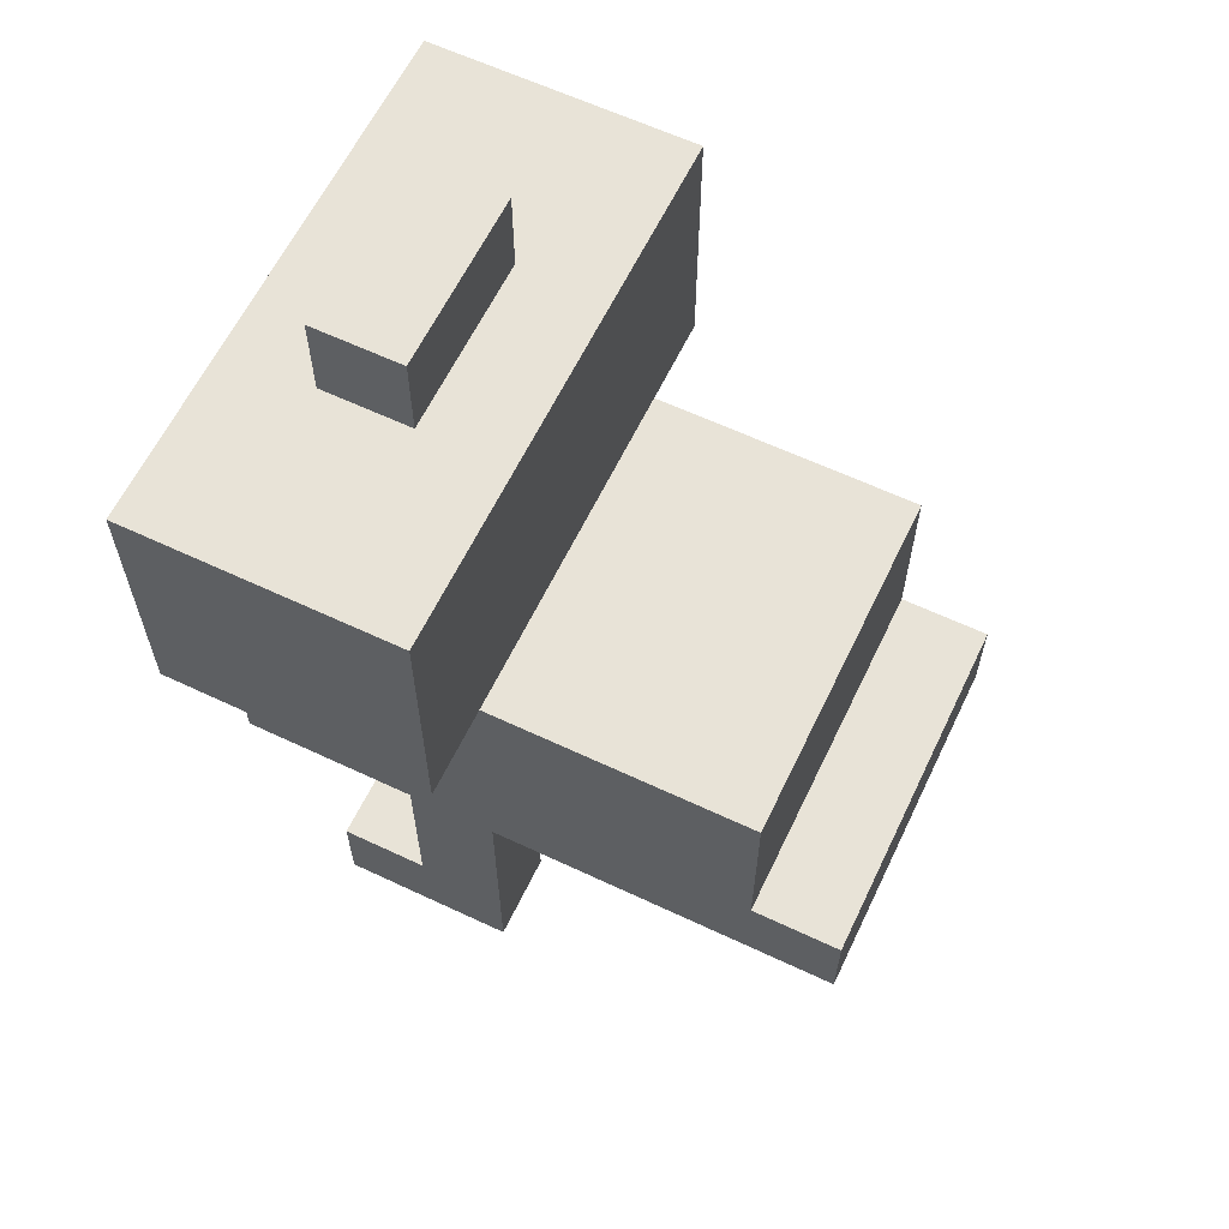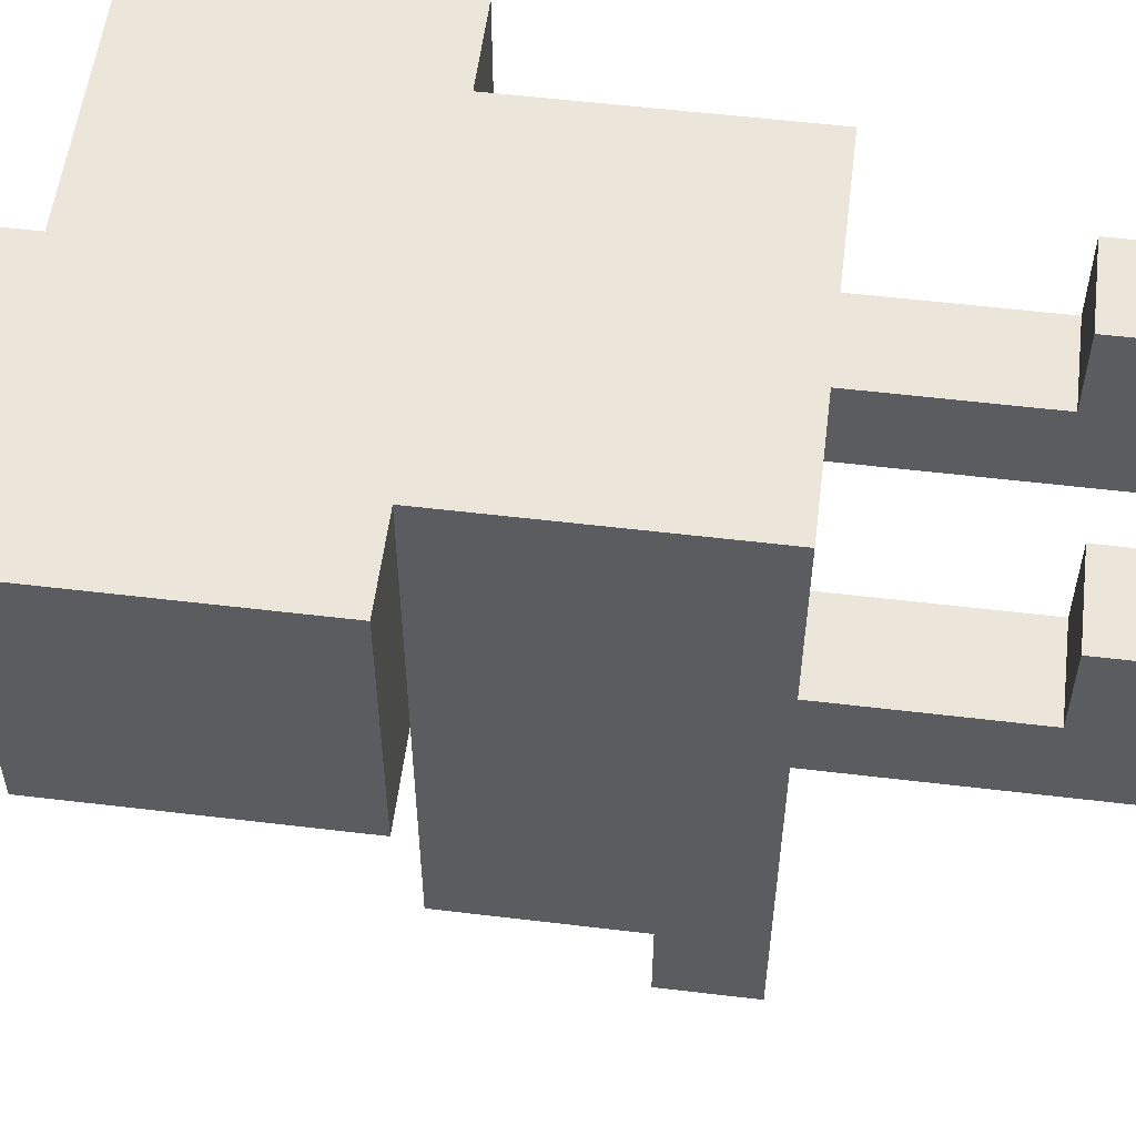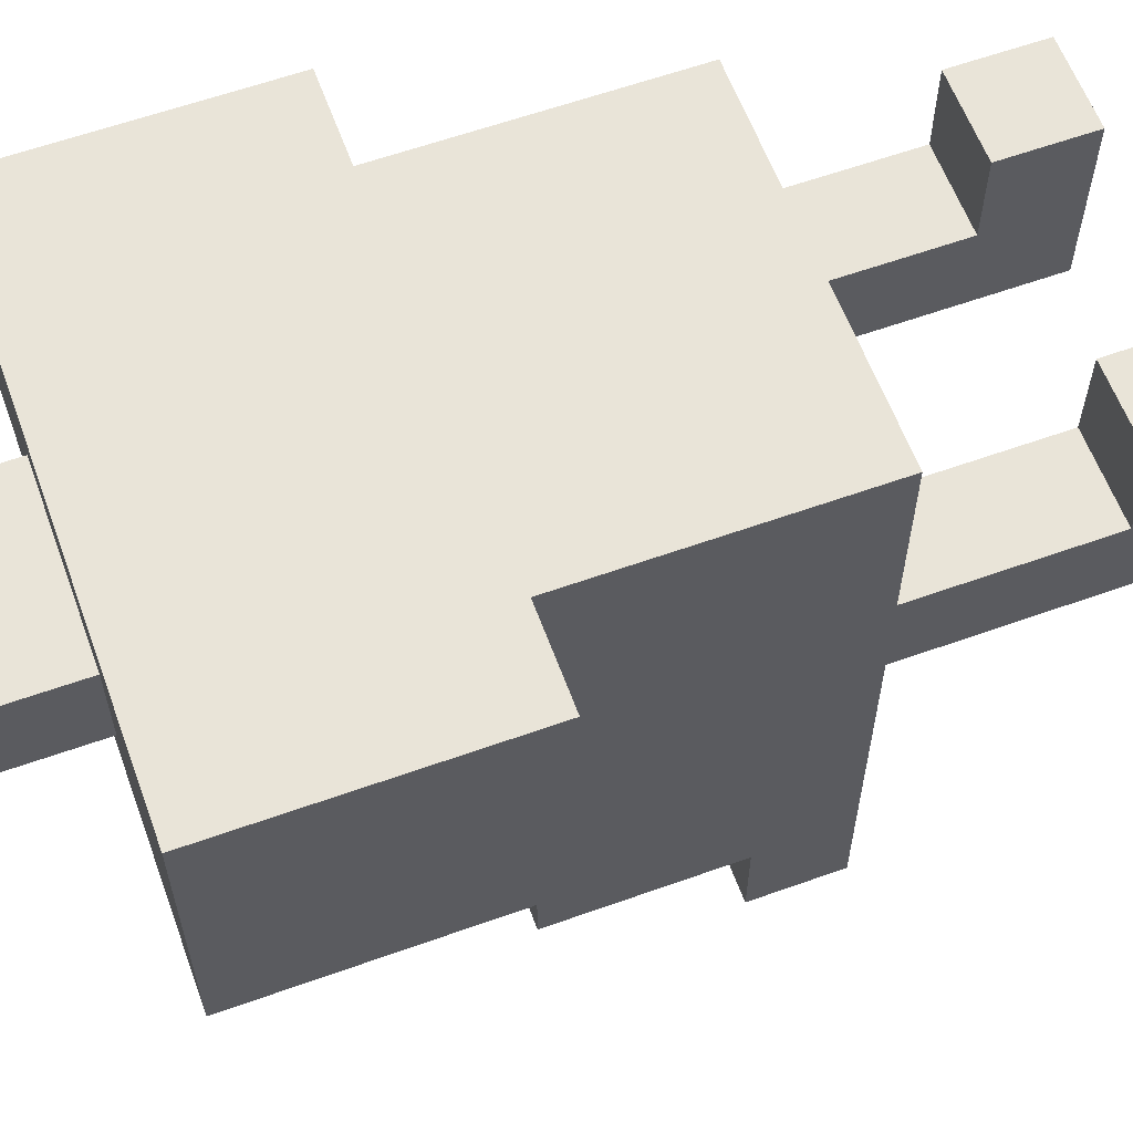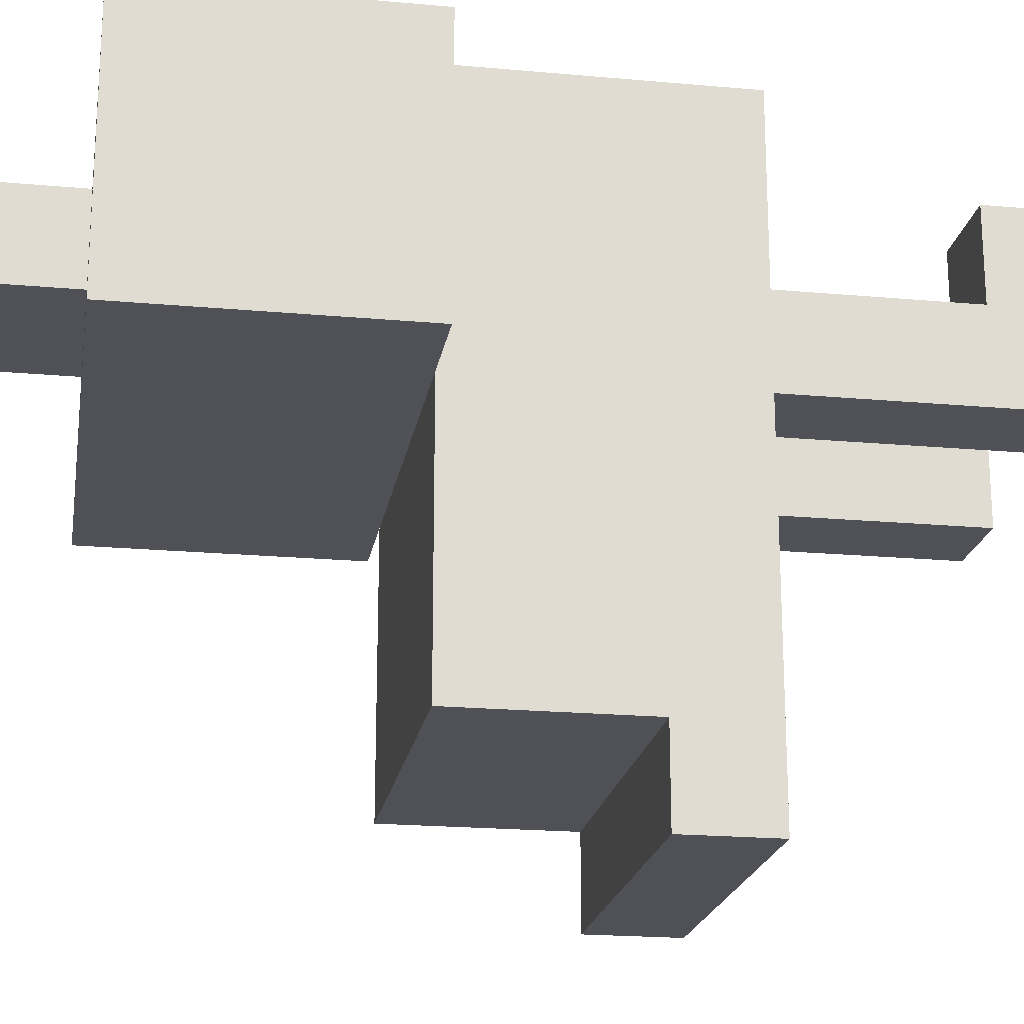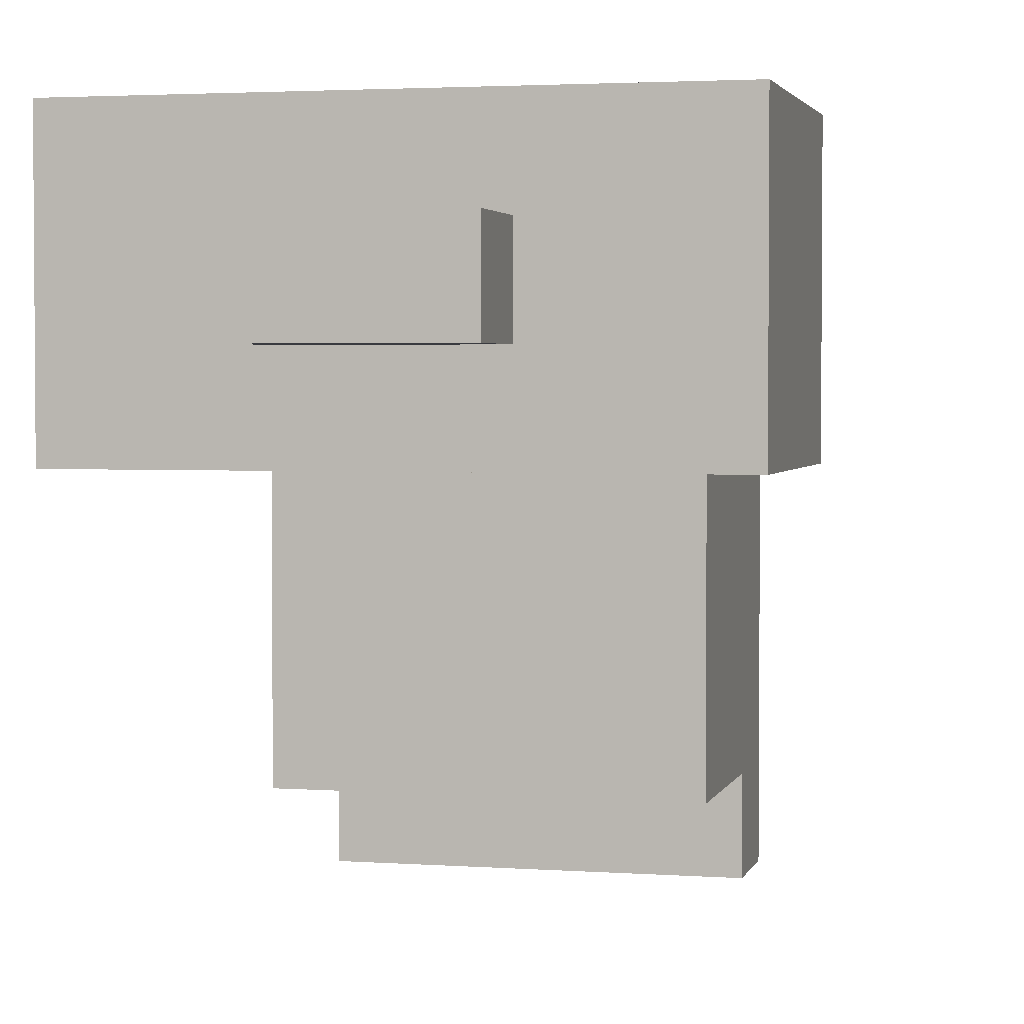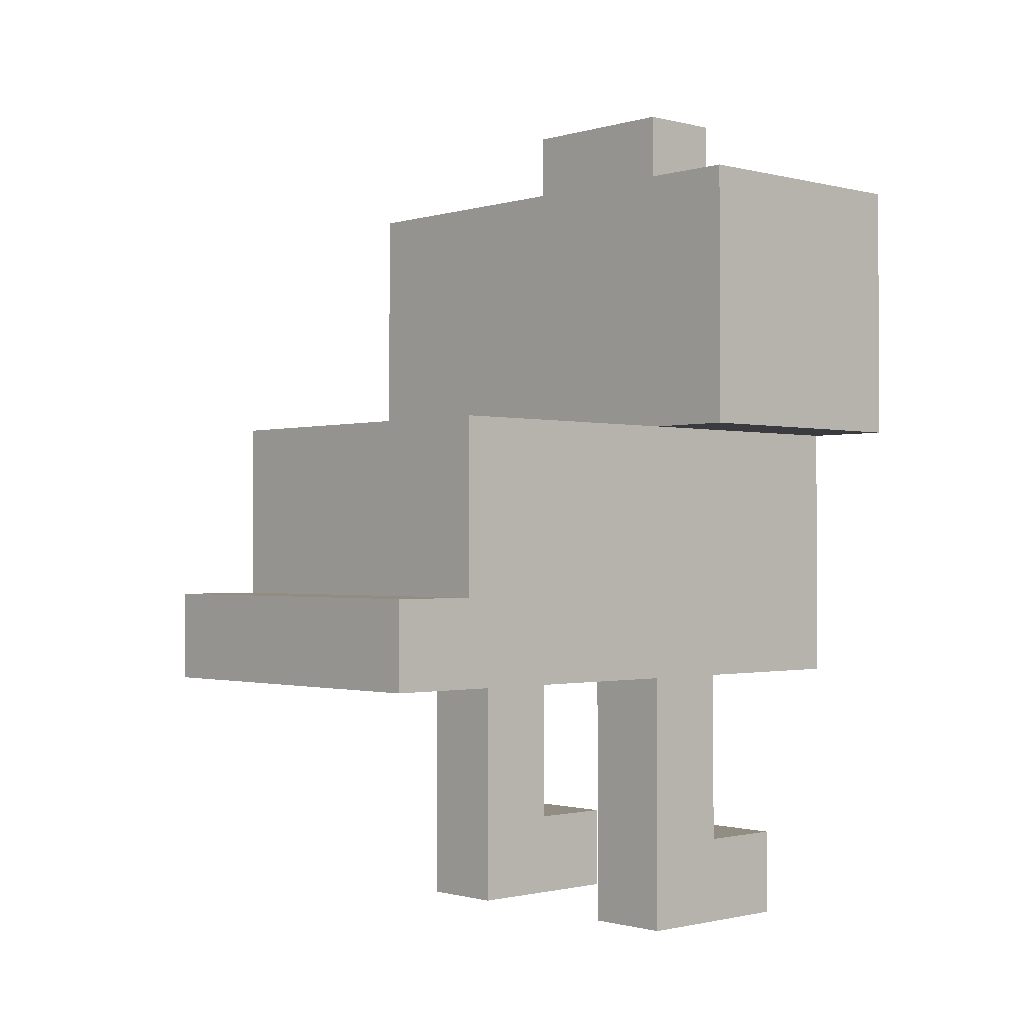
<metadata>
{"format":"obj","ext":"obj","renderer":"f3d","projection":"perspective","resolution":1024,"background":"white","views":[{"elev":61.9,"azim":115.6,"up":"+Y"},{"elev":55.5,"azim":-82.8,"up":"+Z"},{"elev":60.6,"azim":-110.1,"up":"+Z"},{"elev":-20.4,"azim":-99.4,"up":"+Z"},{"elev":2.7,"azim":-166.1,"up":"+Z"},{"elev":-1.1,"azim":-132.9,"up":"+Y"}]}
</metadata>
<code>
o
v -0.3 0.6 0.3
v -0.3 0.6 0
v -0.3 0.9 0.3
v -0.3 0.9 0
v -0.2 0 0.2
v -0.2 0 0
v -0.2 0.1 0.2
v -0.2 0.1 0.1
v -0.2 0.3 0.3
v -0.2 0.3 0.1
v -0.2 0.3 0
v -0.2 0.3 -0.4
v -0.2 0.4 -0.3
v -0.2 0.4 -0.4
v -0.2 0.6 0.3
v -0.2 0.6 0
v -0.2 0.6 -0.3
v -0.1 0.9 0.2
v -0.1 0.9 0.1
v -0.1 1 0.2
v -0.1 1 0.1
v 0.1 0 0.2
v 0.1 0 0
v 0.1 0.1 0.2
v 0.1 0.1 0.1
v 0.1 0.3 0.1
v 0.1 0.3 0
v -0.1 0 0.2
v -0.1 0 0
v -0.1 0.1 0.2
v -0.1 0.1 0.1
v -0.1 0.3 0.1
v -0.1 0.3 0
v 0.1 0.9 0.2
v 0.1 0.9 0.1
v 0.1 1 0.2
v 0.1 1 0.1
v 0.2 0 0.2
v 0.2 0 0
v 0.2 0.1 0.2
v 0.2 0.1 0.1
v 0.2 0.3 0.3
v 0.2 0.3 0.1
v 0.2 0.3 0
v 0.2 0.3 -0.4
v 0.2 0.4 -0.3
v 0.2 0.4 -0.4
v 0.2 0.6 0.3
v 0.2 0.6 0
v 0.2 0.6 -0.3
v 0.3 0.6 0.3
v 0.3 0.6 0
v 0.3 0.9 0.3
v 0.3 0.9 0
v -0.3 0.6 0.3
v -0.3 0.9 0.3
v -0.2 0.3 0.3
v -0.2 0.6 0.3
v -0.2 0.7 0.3
v -0.2 0.8 0.3
v -0.1 0.6 0.3
v -0.1 0.7 0.3
v -0.1 0.8 0.3
v 0.1 0.6 0.3
v 0.1 0.7 0.3
v 0.1 0.8 0.3
v 0.2 0.3 0.3
v 0.2 0.6 0.3
v 0.2 0.7 0.3
v 0.2 0.8 0.3
v 0.3 0.6 0.3
v 0.3 0.9 0.3
v -0.2 0 0.2
v -0.2 0.1 0.2
v -0.1 0 0.2
v -0.1 0.1 0.2
v -0.1 0.9 0.2
v -0.1 1 0.2
v 0.1 0 0.2
v 0.1 0.1 0.2
v 0.1 0.9 0.2
v 0.1 1 0.2
v 0.2 0 0.2
v 0.2 0.1 0.2
v -0.2 0.1 0.1
v -0.2 0.3 0.1
v -0.1 0.1 0.1
v -0.1 0.3 0.1
v 0.1 0.1 0.1
v 0.1 0.3 0.1
v 0.2 0.1 0.1
v 0.2 0.3 0.1
v -0.1 0.9 0.1
v -0.1 1 0.1
v 0.1 0.9 0.1
v 0.1 1 0.1
v -0.3 0.6 0
v -0.3 0.9 0
v -0.2 0 0
v -0.2 0.3 0
v -0.2 0.6 0
v -0.1 0 0
v -0.1 0.3 0
v 0.1 0 0
v 0.1 0.3 0
v 0.2 0 0
v 0.2 0.3 0
v 0.2 0.6 0
v 0.3 0.6 0
v 0.3 0.9 0
v -0.2 0.4 -0.3
v -0.2 0.6 -0.3
v 0.2 0.4 -0.3
v 0.2 0.6 -0.3
v -0.2 0.3 -0.4
v -0.2 0.4 -0.4
v 0.2 0.3 -0.4
v 0.2 0.4 -0.4
v -0.2 0 0.2
v -0.1 0 0.2
v 0.1 0 0.2
v 0.2 0 0.2
v -0.2 0 0
v -0.1 0 0
v 0.1 0 0
v 0.2 0 0
v -0.2 0.3 0.3
v 0.2 0.3 0.3
v -0.2 0.3 0.1
v -0.1 0.3 0.1
v 0.1 0.3 0.1
v 0.2 0.3 0.1
v -0.2 0.3 0
v -0.1 0.3 0
v 0.1 0.3 0
v 0.2 0.3 0
v -0.2 0.3 -0.4
v 0.2 0.3 -0.4
v -0.3 0.6 0.3
v -0.2 0.6 0.3
v 0.2 0.6 0.3
v 0.3 0.6 0.3
v -0.3 0.6 0
v -0.2 0.6 0
v 0.2 0.6 0
v 0.3 0.6 0
v -0.2 0.1 0.2
v -0.1 0.1 0.2
v 0.1 0.1 0.2
v 0.2 0.1 0.2
v -0.2 0.1 0.1
v -0.1 0.1 0.1
v 0.1 0.1 0.1
v 0.2 0.1 0.1
v -0.2 0.4 -0.3
v 0.2 0.4 -0.3
v -0.2 0.4 -0.4
v 0.2 0.4 -0.4
v -0.2 0.6 0
v 0.2 0.6 0
v -0.2 0.6 -0.3
v 0.2 0.6 -0.3
v -0.3 0.9 0.3
v 0.3 0.9 0.3
v -0.1 0.9 0.2
v 0.1 0.9 0.2
v -0.1 0.9 0.1
v 0.1 0.9 0.1
v -0.3 0.9 0
v 0.3 0.9 0
v -0.1 1 0.2
v 0.1 1 0.2
v -0.1 1 0.1
v 0.1 1 0.1
f 3 2 1
f 4 2 3
f 7 6 5
f 8 6 7
f 10 6 8
f 11 6 10
f 13 10 9
f 13 12 11
f 13 11 10
f 14 12 13
f 15 13 9
f 16 13 15
f 17 13 16
f 20 19 18
f 21 19 20
f 24 23 22
f 25 23 24
f 26 23 25
f 27 23 26
f 28 29 30
f 30 29 31
f 31 29 32
f 32 29 33
f 34 35 36
f 36 35 37
f 38 39 40
f 40 39 41
f 41 39 43
f 43 39 44
f 42 43 46
f 44 45 46
f 43 44 46
f 46 45 47
f 42 46 48
f 48 46 49
f 49 46 50
f 51 52 53
f 53 52 54
f 58 56 55
f 59 56 58
f 60 56 59
f 61 58 57
f 61 59 58
f 62 60 59
f 62 59 61
f 63 56 60
f 63 60 62
f 64 62 61
f 64 61 57
f 65 63 62
f 65 62 64
f 66 56 63
f 66 63 65
f 67 65 64
f 67 64 57
f 68 65 67
f 69 66 65
f 69 65 68
f 70 56 66
f 70 66 69
f 71 69 68
f 71 70 69
f 72 56 70
f 72 70 71
f 75 74 73
f 76 74 75
f 81 78 77
f 82 78 81
f 83 80 79
f 84 80 83
f 87 86 85
f 88 86 87
f 91 90 89
f 92 90 91
f 93 94 95
f 95 94 96
f 97 98 101
f 99 100 102
f 102 100 103
f 104 105 106
f 106 105 107
f 101 98 108
f 108 98 109
f 109 98 110
f 111 112 113
f 113 112 114
f 115 116 117
f 117 116 118
f 123 120 119
f 124 120 123
f 125 122 121
f 126 122 125
f 129 128 127
f 130 128 129
f 131 128 130
f 132 128 131
f 134 131 130
f 135 131 134
f 137 134 133
f 137 136 135
f 137 135 134
f 138 136 137
f 143 140 139
f 144 140 143
f 145 142 141
f 146 142 145
f 147 148 151
f 151 148 152
f 149 150 153
f 153 150 154
f 155 156 157
f 157 156 158
f 159 160 161
f 161 160 162
f 163 164 165
f 165 164 166
f 163 165 167
f 166 164 168
f 163 167 169
f 167 168 169
f 168 164 170
f 169 168 170
f 171 172 173
f 173 172 174

</code>
